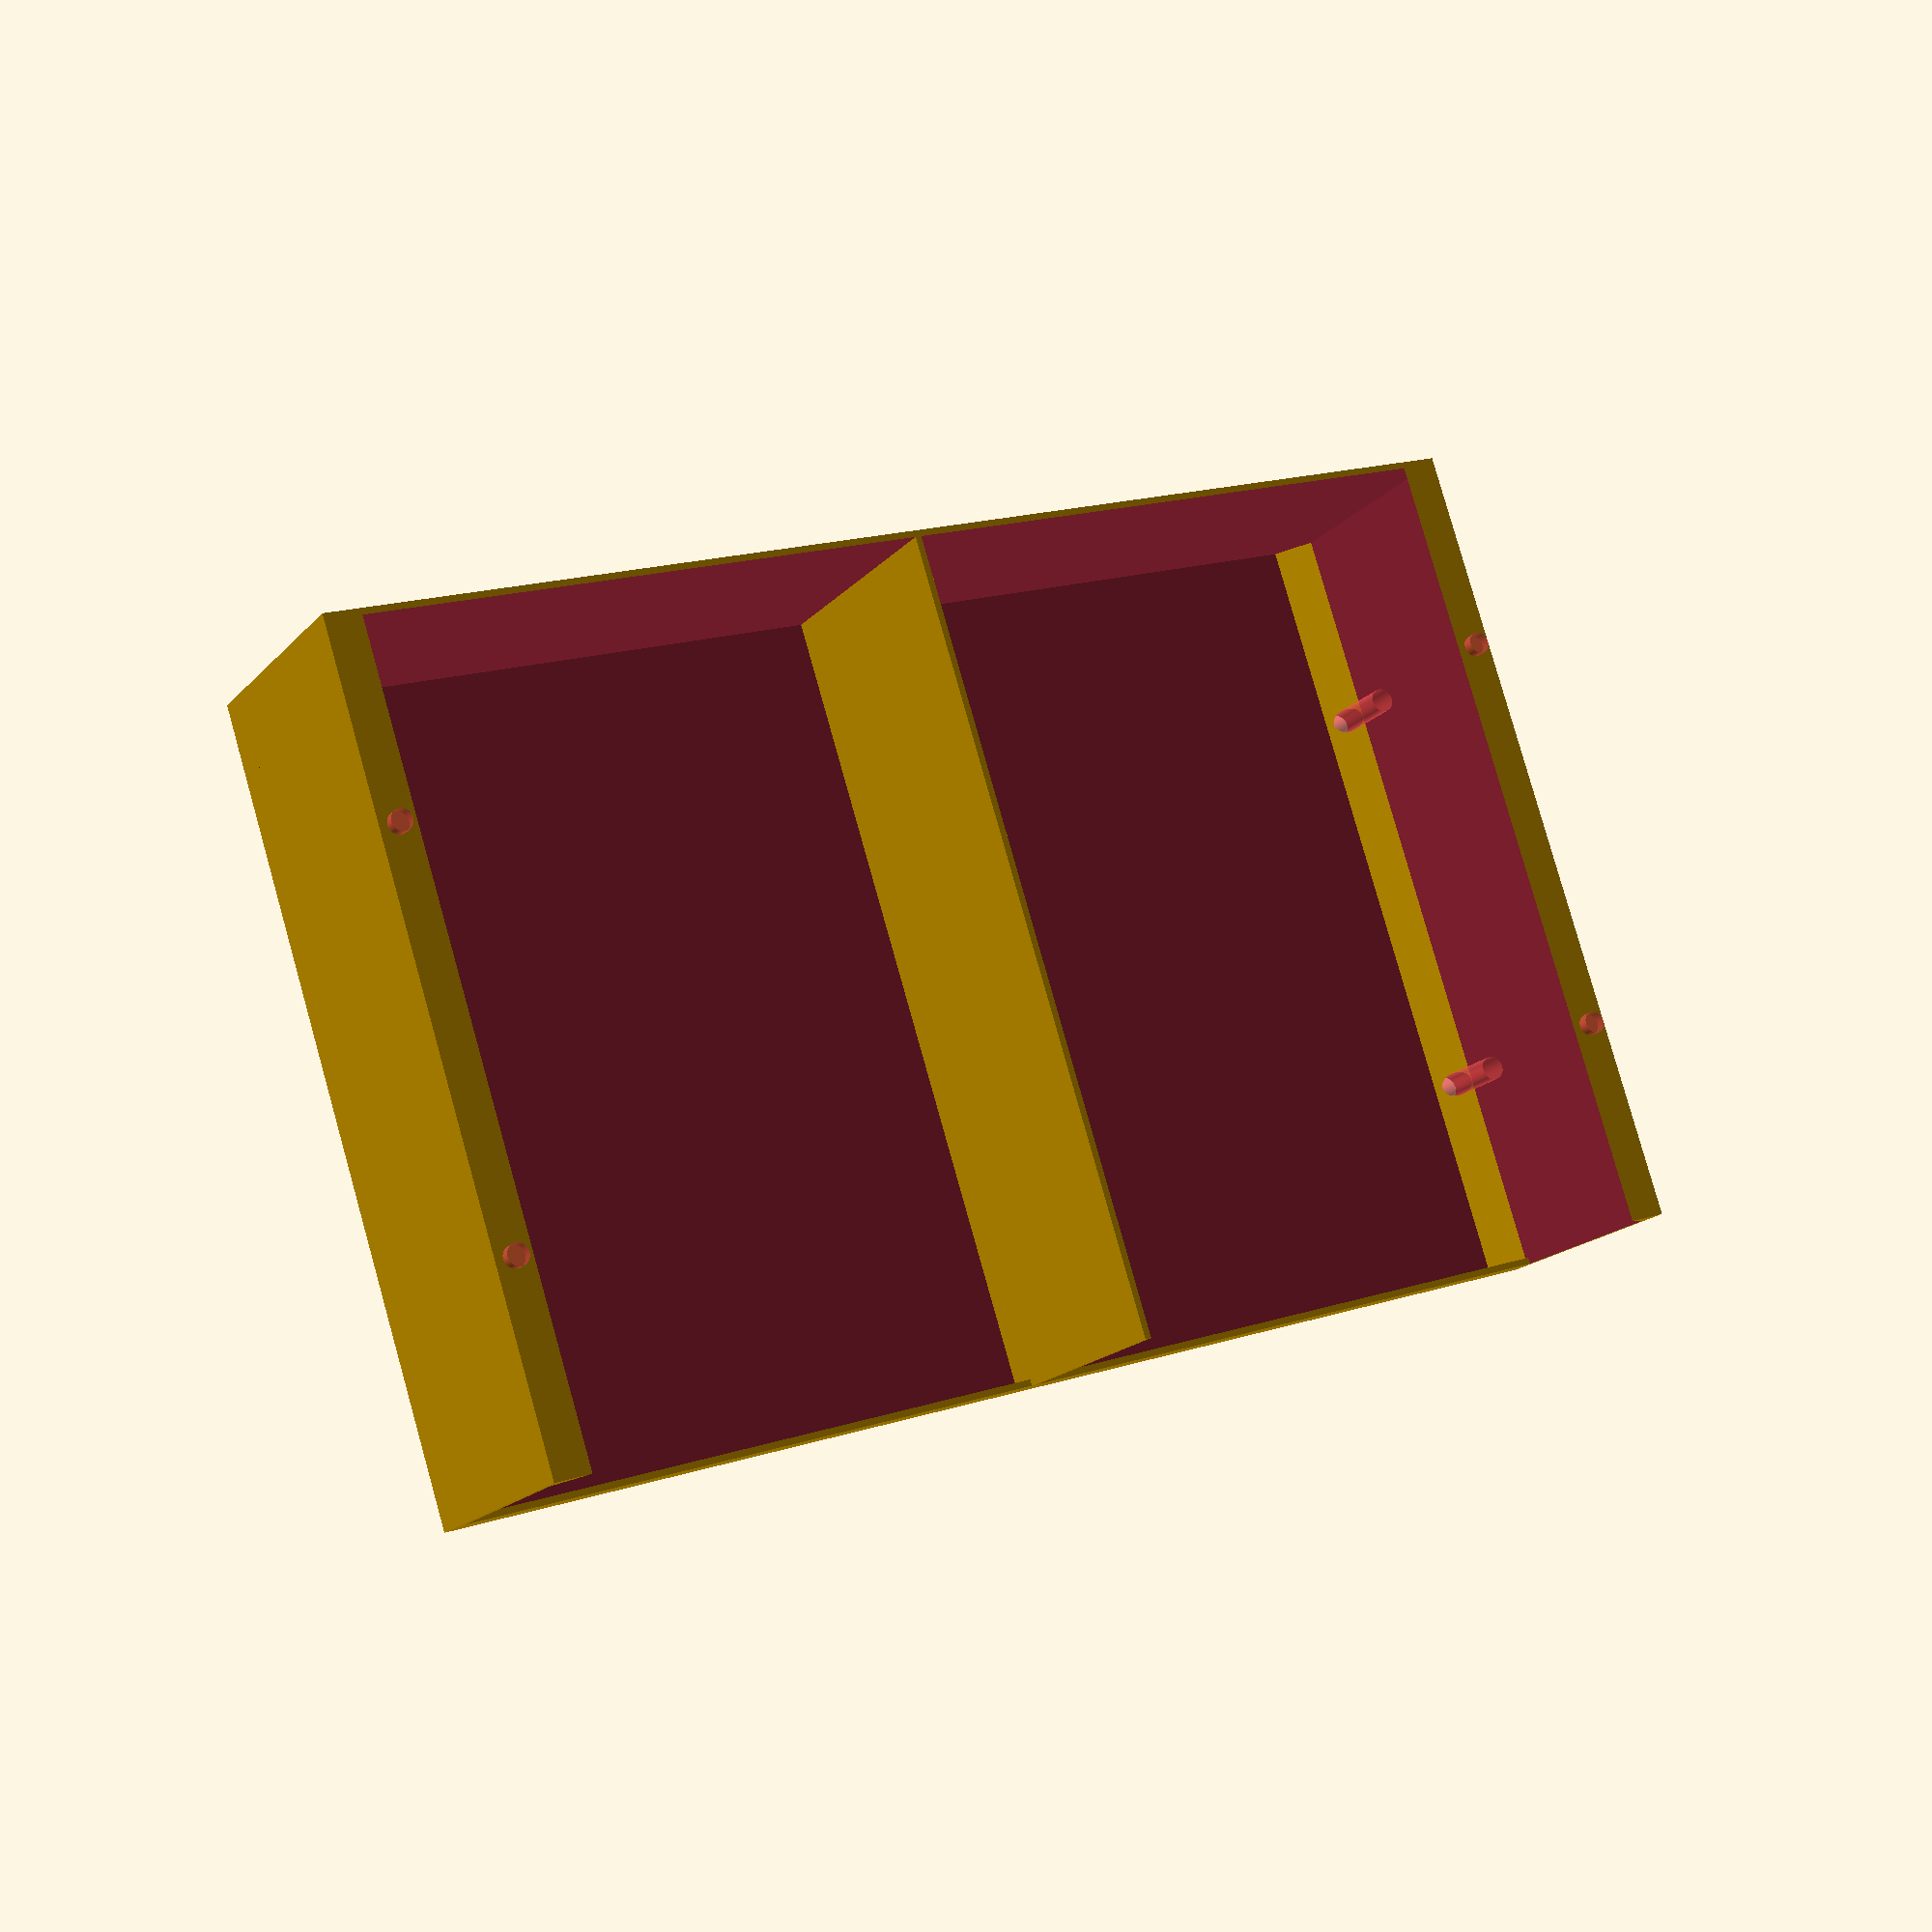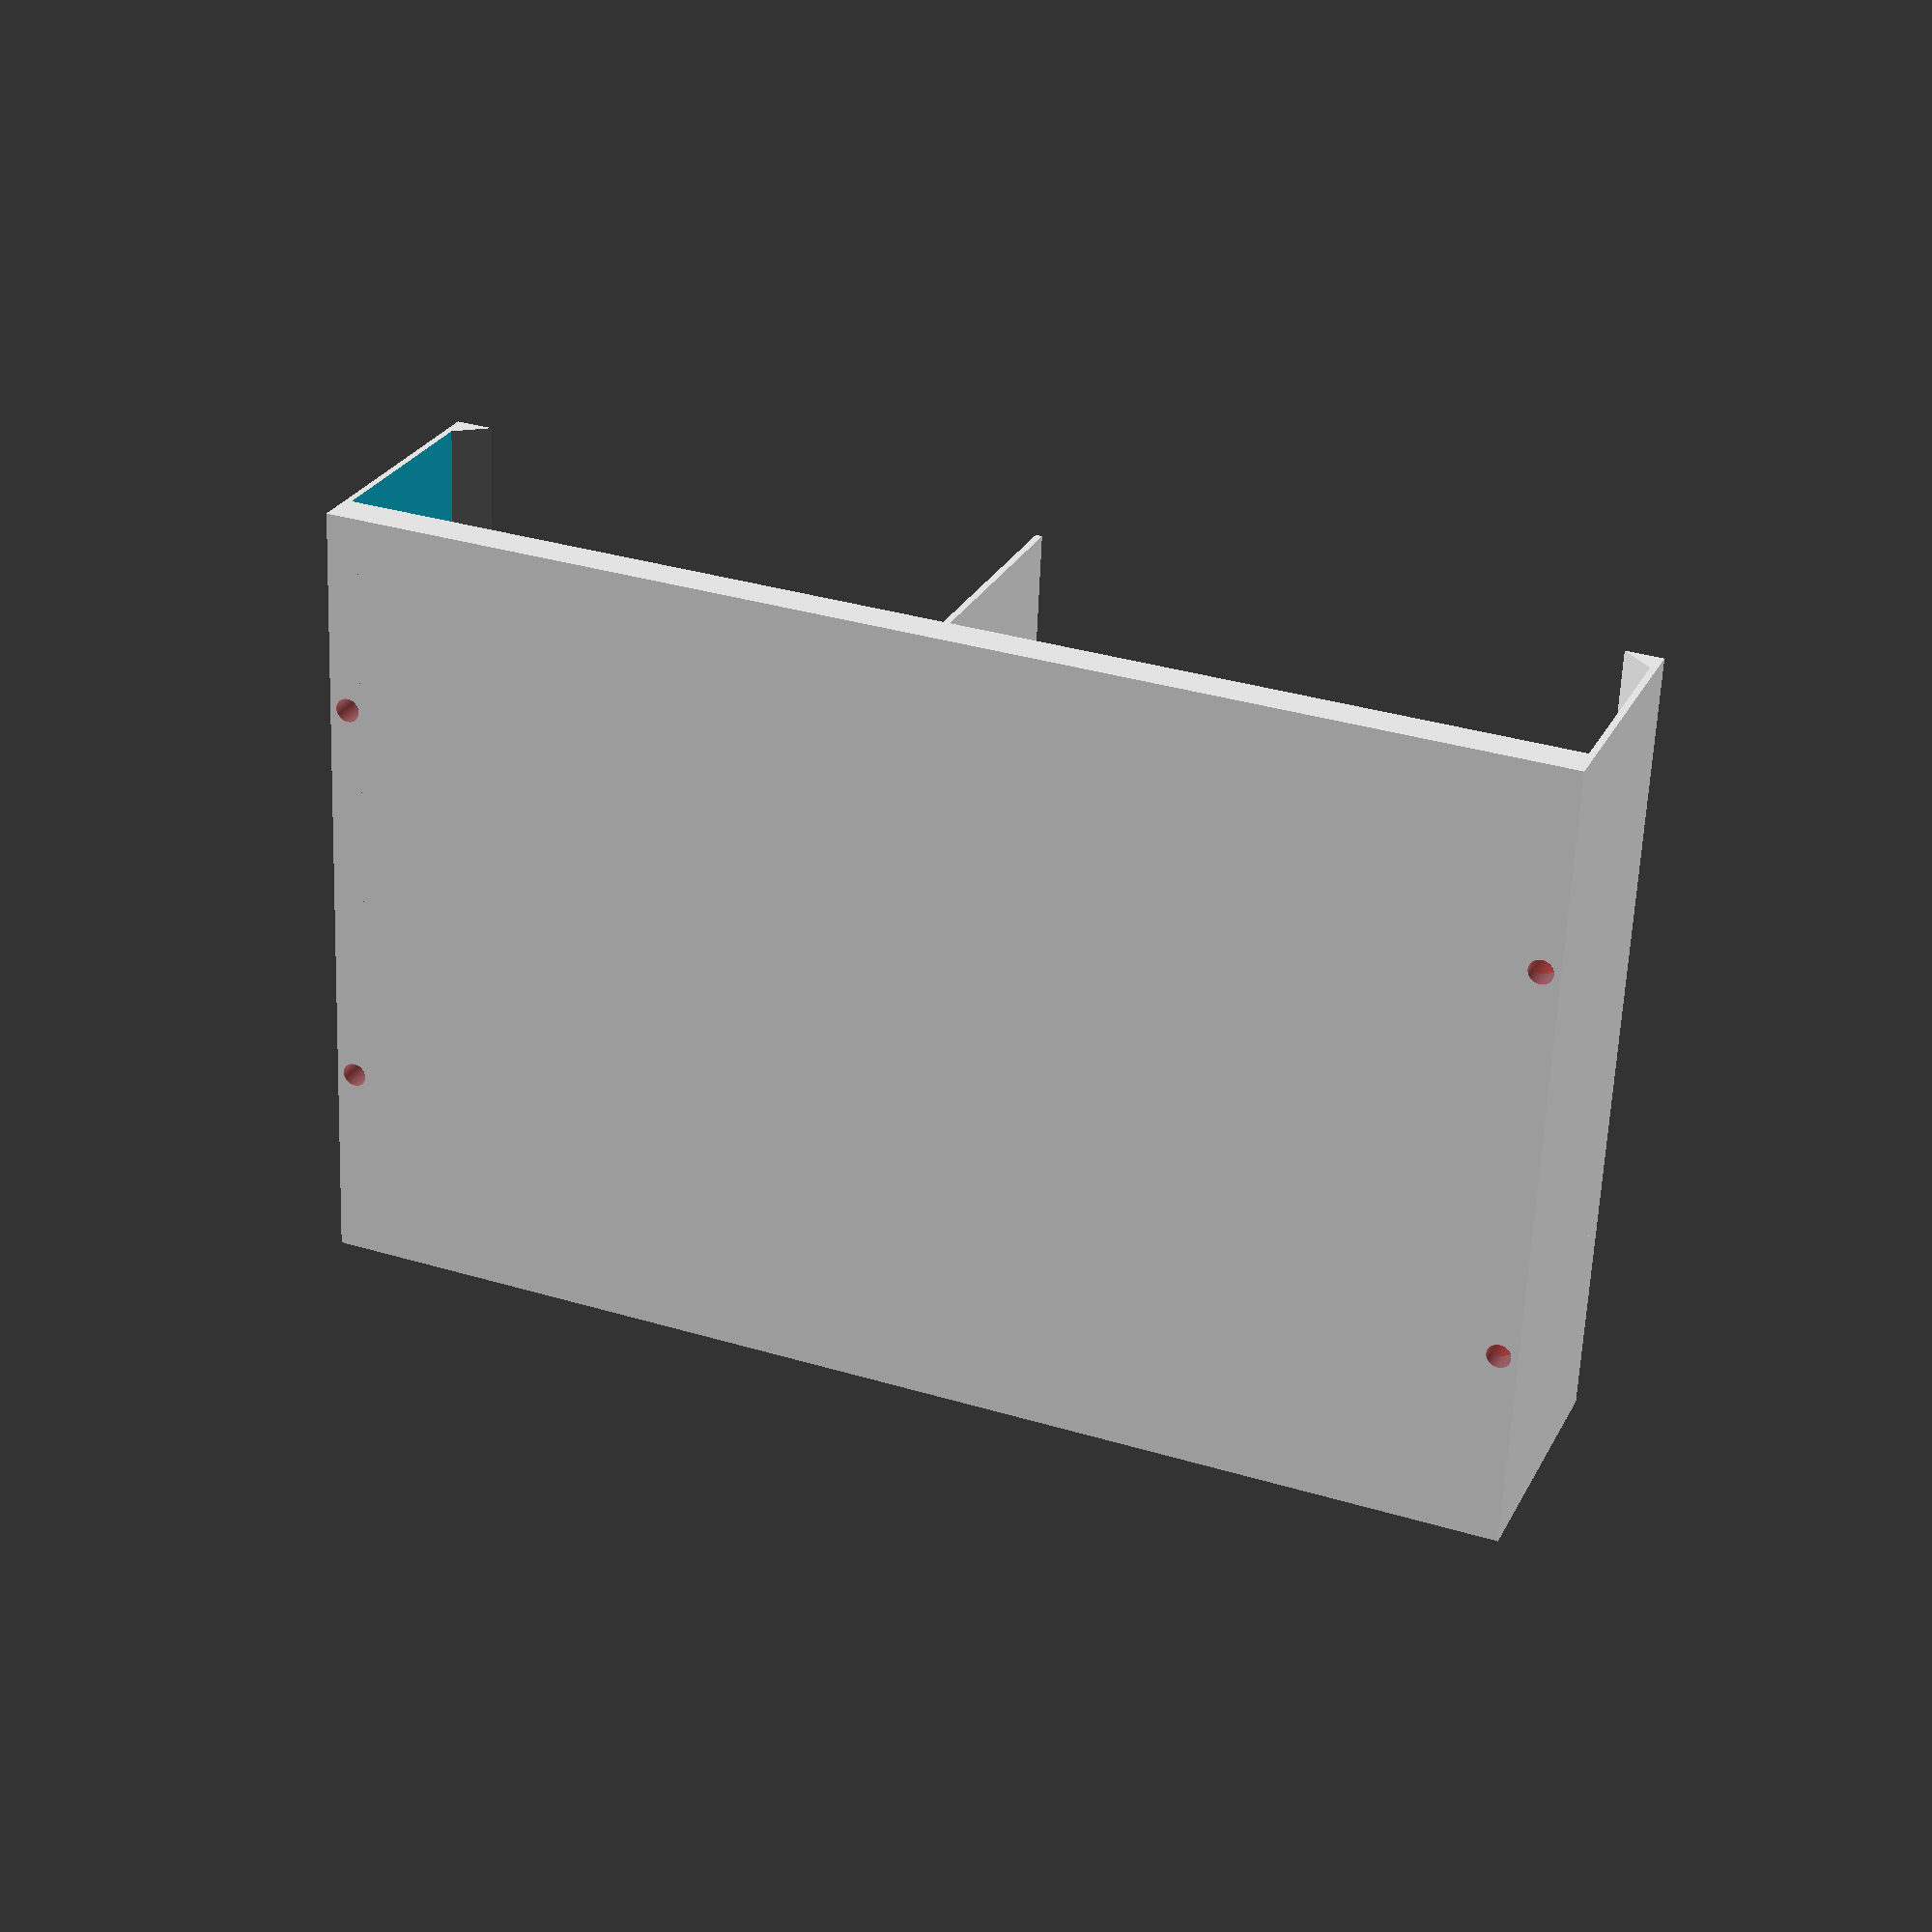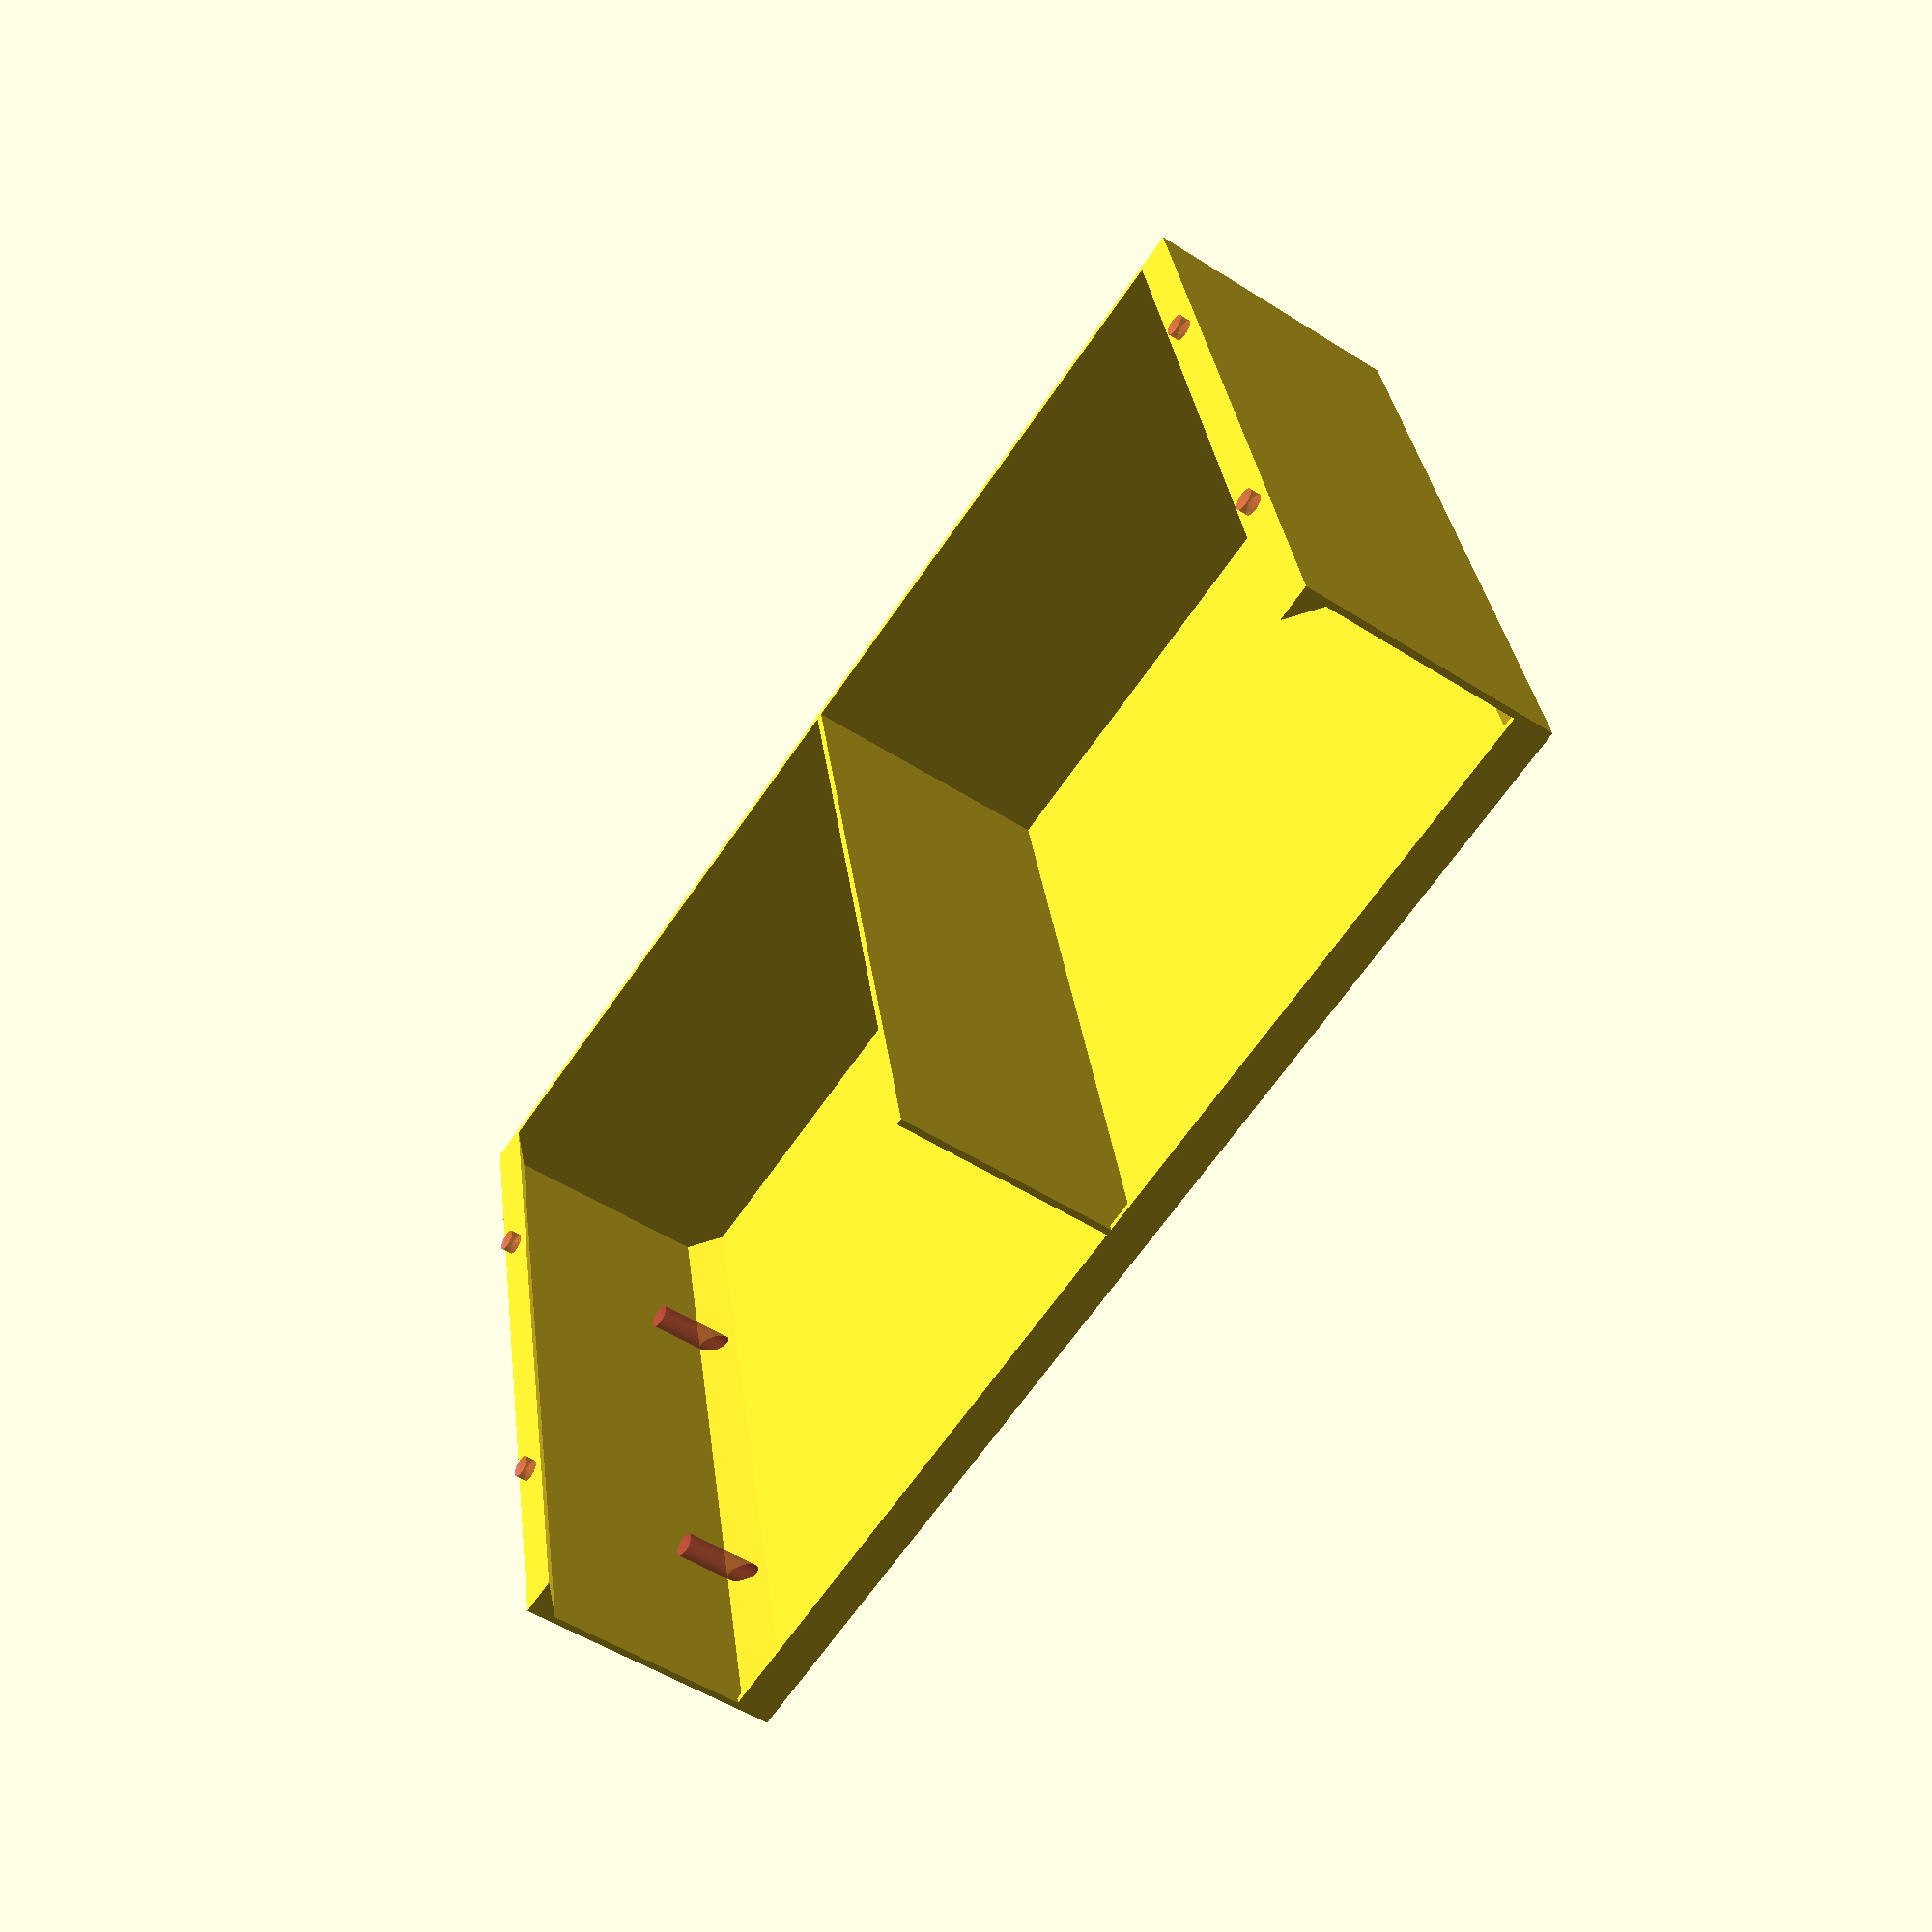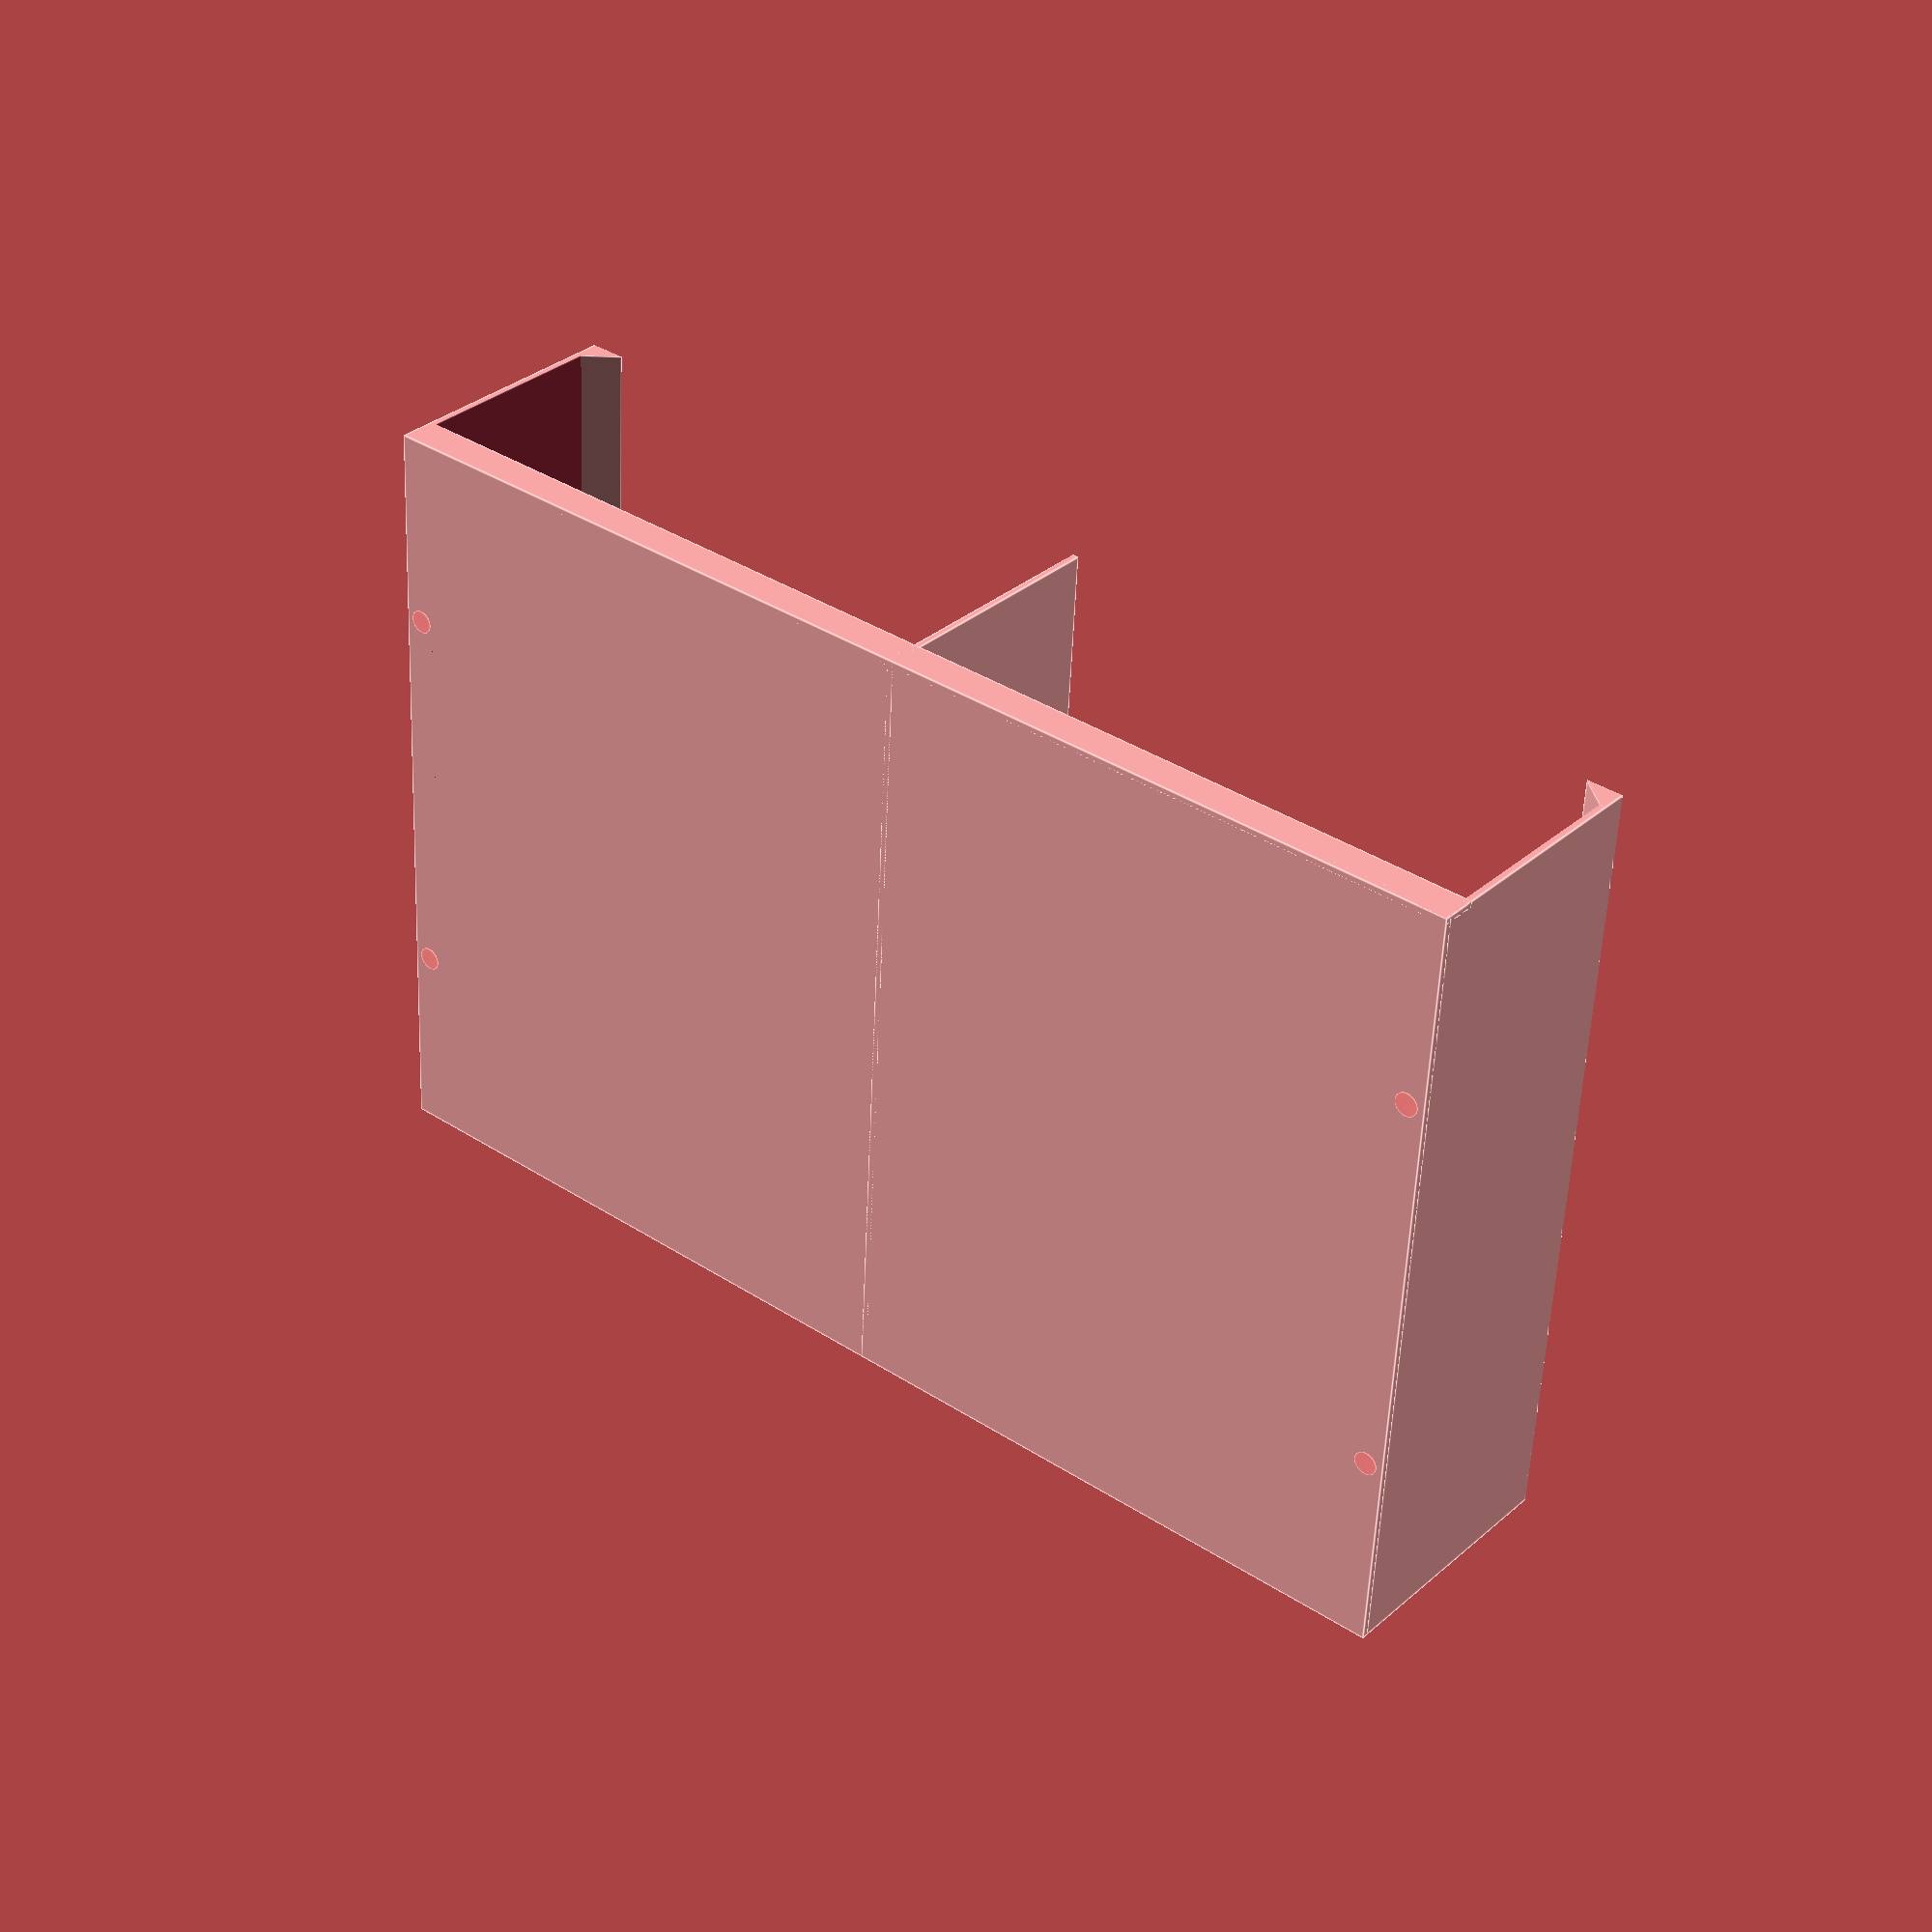
<openscad>
x=230;
y=150;
z=50;
$fn=200;
wall=1.2;
walll=wall*2;
z_wall=wall;
pad=0.1;
padd=pad*2;

grip=7;
grip_angle=50;

lip=grip;

lock=4;
lock_delta=0.5;
lock_h=2;
locks=2;

circles=7;
gap=9;

module body() {
    cube([x,y,z]);
}

module tray() {
    difference() {
        body();
        translate([wall,-pad,z_wall])
        cube([x-walll,y-wall+pad,z-z_wall+pad]);
    }
    all_grips();
    all_locks();
    cube([x,wall,lip]);
}

module grip_positive() {
    translate([grip,0,z])
    rotate([0,grip_angle,0])
    translate([-grip,0,-z])
    cube([grip,y,z]);
}

module grip() {
    intersection() {
        grip_positive();
        body();
    }
}

module grips() {
    grip();
    translate([x,0,0])
    mirror([1,0,0]) 
    grip();
}

module all_grips() {
    grips();
    translate([0,0,z+wall-pad])
    mirror([0,0,1]) 
    grips();
}

module lock(delta=0,y=0) {
    translate([grip/2,y,z])
    #cylinder(d=lock+delta,h=lock_h+delta*30);
}

module locks(delta=0) {
    for(i=[y/locks/2:y/locks:y-1]) {
        lock(delta,i);
    }
}

module all_locks(delta=0) {
    locks(delta);
    translate([x,0,0])
    mirror([1,0,0]) 
    locks(delta);
}

module divider() {
    cube([wall,y,z]);
}

module dividers(count=0) {
    for(i=[x/(count+1):x/(count+1):x-1]) {
        translate([i,0,0])
        divider();
    }
}


difference() {
    tray();
    translate([0,0,-z-pad])
    all_locks(lock_delta);

    //translate([grip,0,-pad])
    //linear_extrude(height=wall+padd)
    //circle_pattern(x-grip*2,y);
}

module diamond_pattern() {

}

module pattern_hole(d,x,y) {
    translate([x,y])
    circle(d=d);
}

module circle_pattern(pat_x=100,pat_y=100) {
    circle=pat_x/circles-gap;
    translate([circle/2+gap/2,circle/2+gap/2,0])
    for(x=[0:circle+gap:pat_x-1]){
        for(y=[0:circle+gap:pat_y-1]){
            pattern_hole(circle,x,y);
        }
    }
    translate([circle+gap,circle+gap,0])
    for(x=[0:circle+gap:pat_x-circle-gap-1]){
        for(y=[0:circle+gap:pat_y-1-circle-gap]){
            pattern_hole(circle,x,y);
        }
    }
}

dividers(1);

</openscad>
<views>
elev=197.0 azim=162.4 roll=206.6 proj=p view=wireframe
elev=153.2 azim=357.4 roll=337.8 proj=p view=solid
elev=230.7 azim=168.5 roll=125.1 proj=p view=solid
elev=327.9 azim=176.9 roll=219.7 proj=p view=edges
</views>
